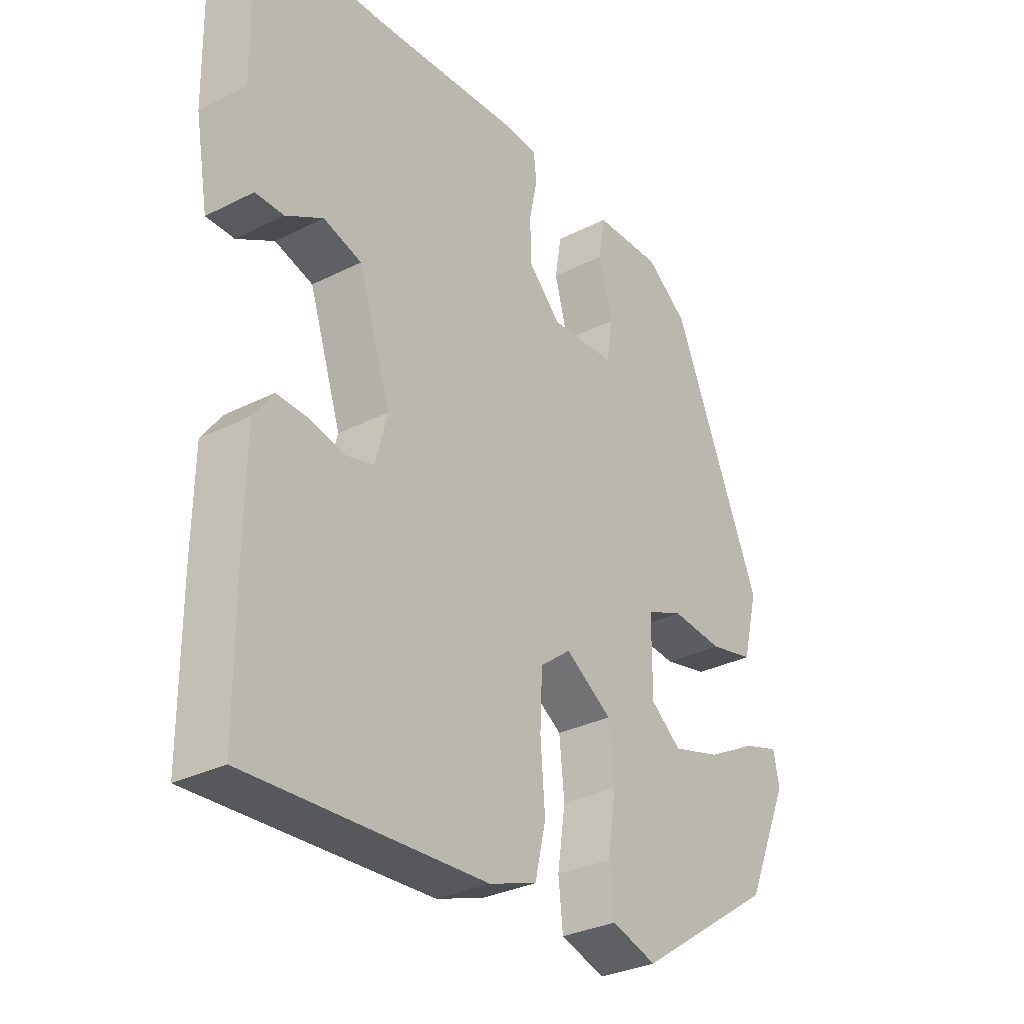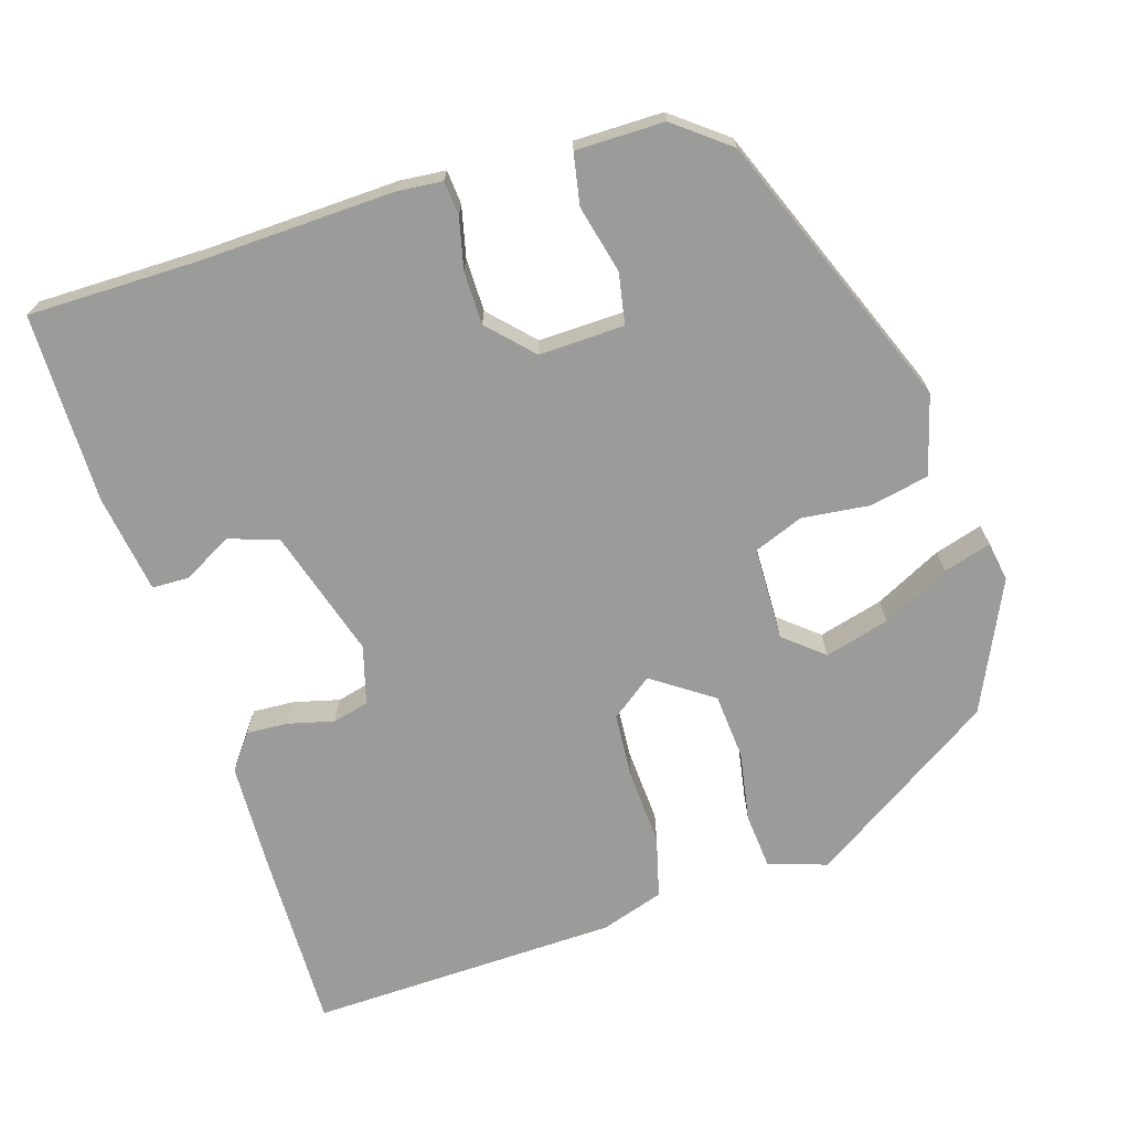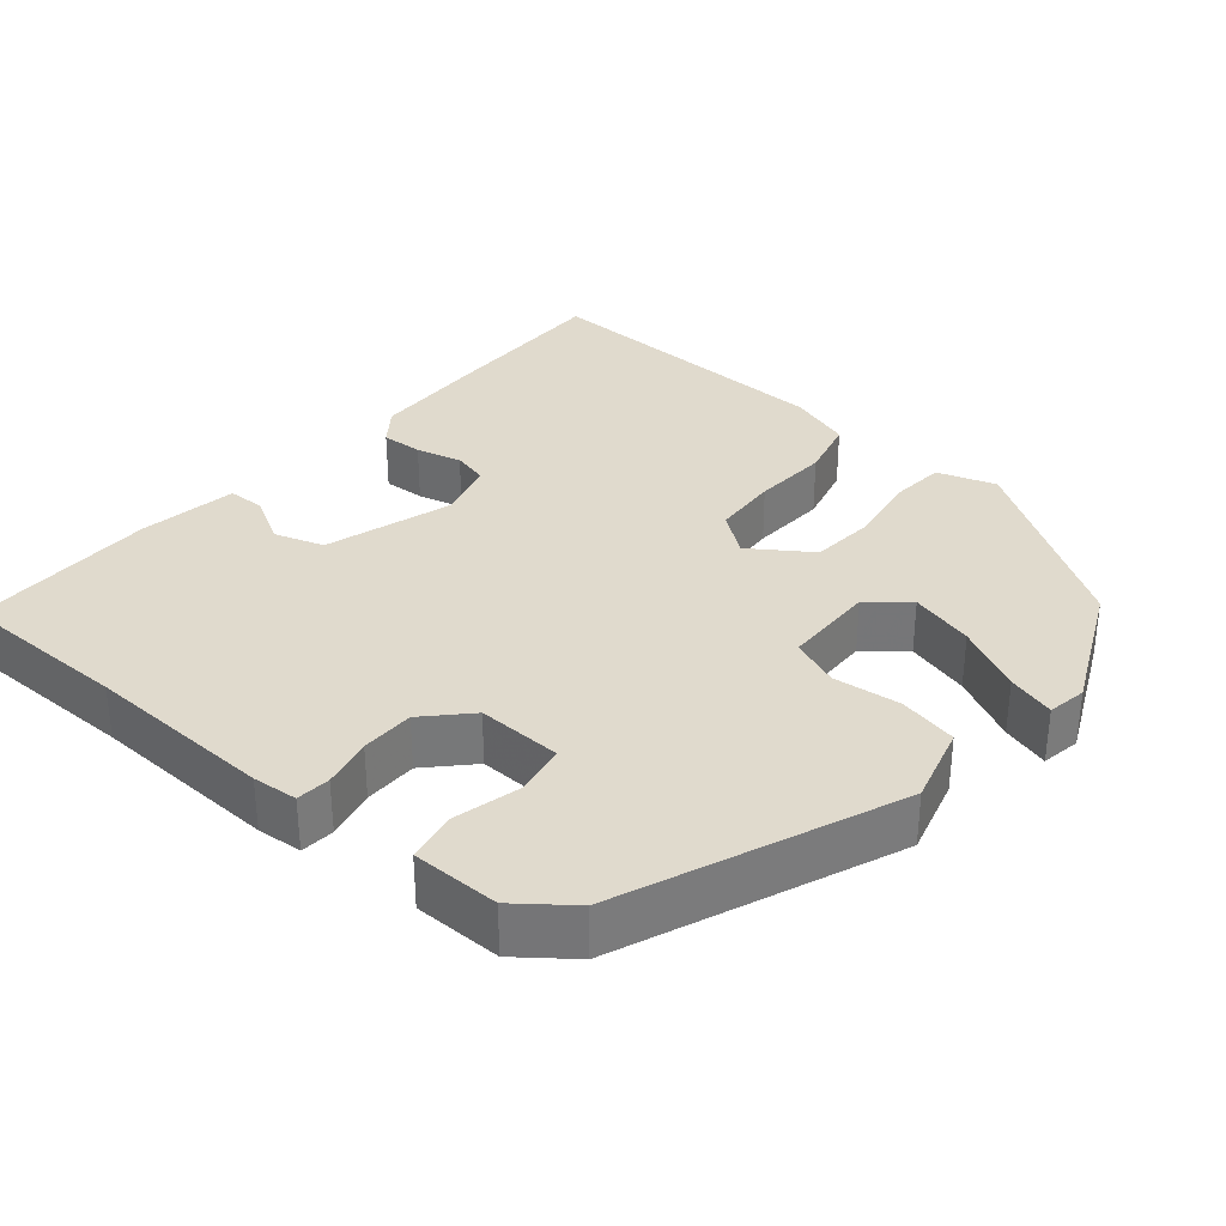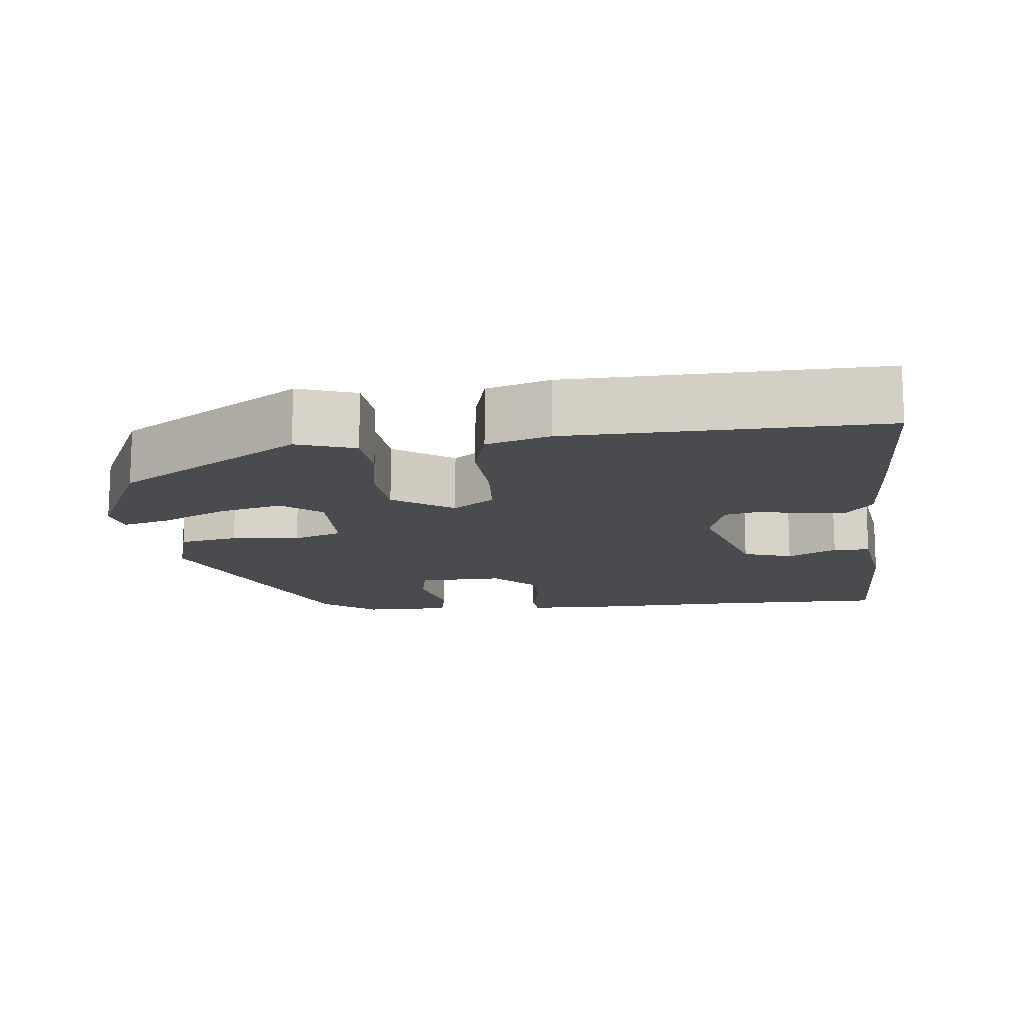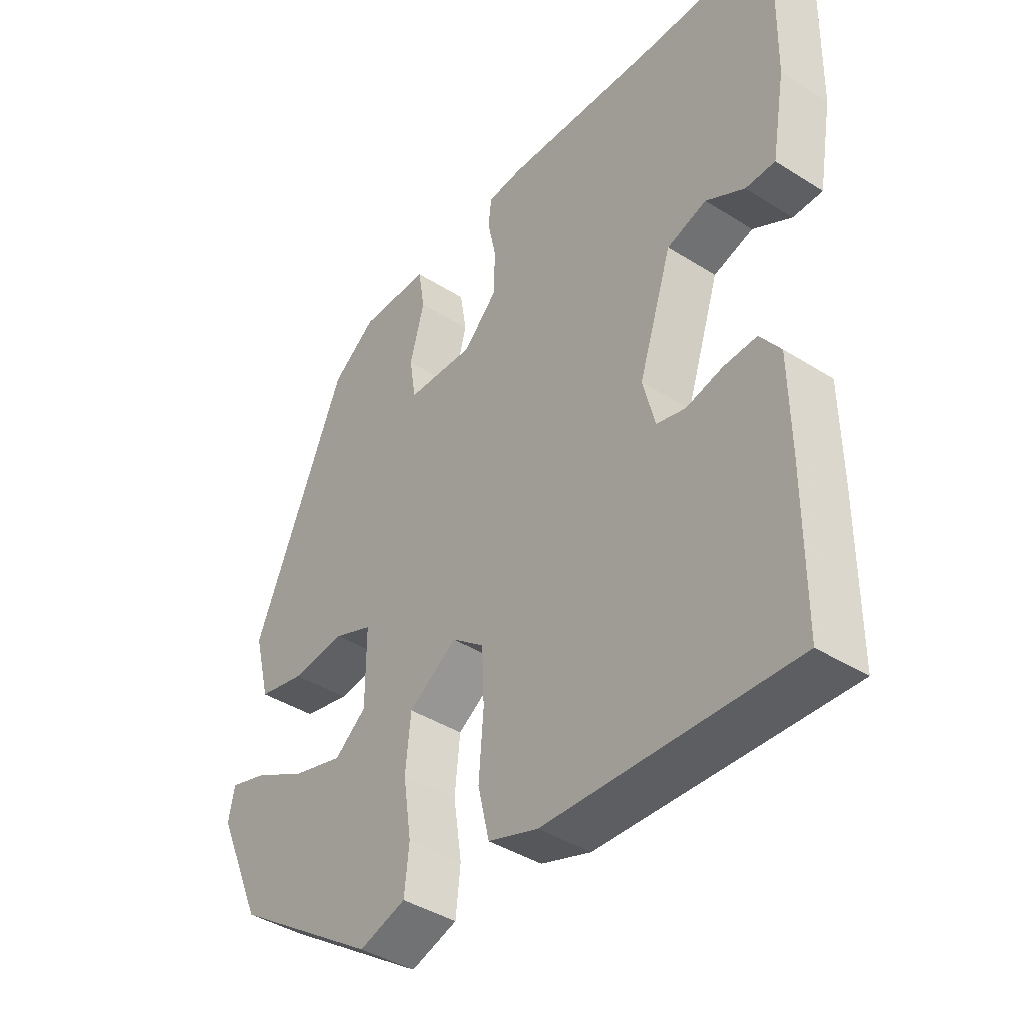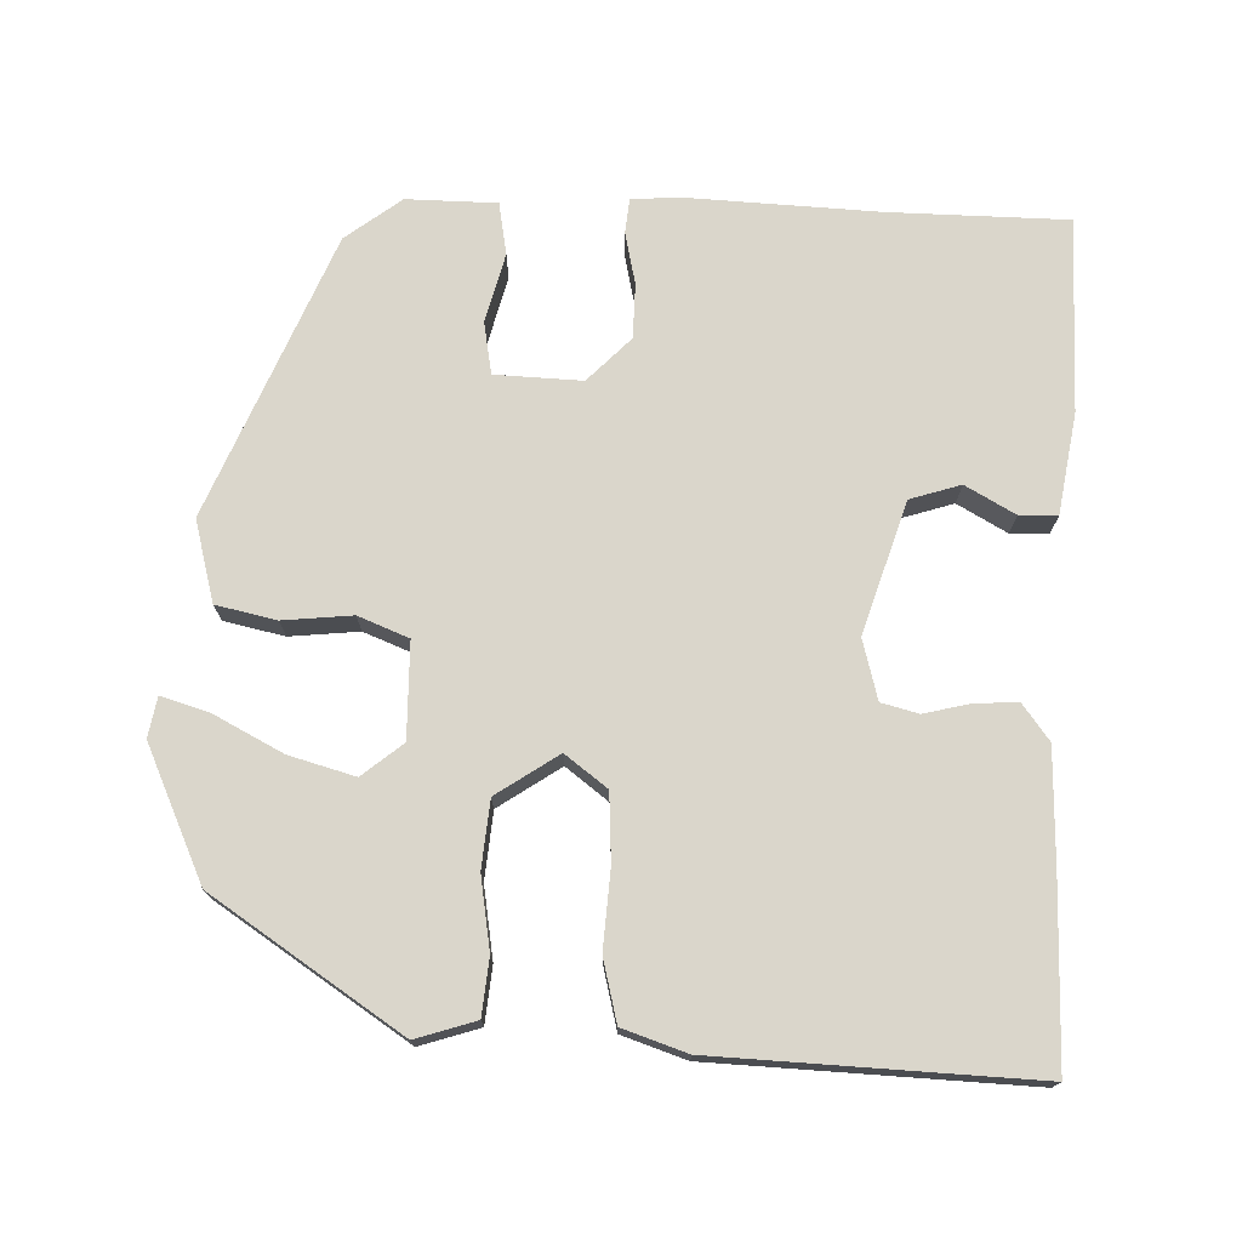
<metadata>
{"format":"obj","ext":"obj","renderer":"f3d","projection":"perspective","resolution":1024,"background":"white","views":[{"elev":-31.3,"azim":-54.3,"up":"+Z"},{"elev":-69.6,"azim":16.0,"up":"+Y"},{"elev":33.1,"azim":39.0,"up":"+Y"},{"elev":-13.9,"azim":-175.4,"up":"+Y"},{"elev":-41.3,"azim":-127.5,"up":"+Z"},{"elev":74.1,"azim":-178.9,"up":"+Y"}]}
</metadata>
<code>
v 0.467 0.07 -0.347
v 0.225 0.07 -0.512
v 0.147 0.07 -0.488
v 0.139 0.07 -0.415
v 0.153 0.07 -0.321
v 0.144 0.07 -0.234
v 0.063 0.07 -0.181
v 0.009 0.07 -0.223
v 0.005 0.07 -0.311
v 0.013 0.07 -0.412
v -0.006 0.07 -0.493
v -0.089 0.07 -0.522
v -0.5 0.07 -0.544
v -0.501 0.07 -0.307
v -0.499 0.07 -0.158
v -0.465 0.07 -0.111
v -0.41 0.07 -0.113
v -0.349 0.07 -0.127
v -0.301 0.07 -0.114
v -0.281 0.07 -0.036
v -0.337 0.07 0.134
v -0.403 0.07 0.154
v -0.467 0.07 0.117
v -0.516 0.07 0.117
v -0.539 0.07 0.248
v -0.544 0.07 0.499
v -0.313 0.07 0.505
v -0.061 0.07 0.52
v -0.001 0.07 0.516
v 0.004 0.07 0.471
v -0.01 0.07 0.404
v -0.008 0.07 0.333
v 0.048 0.07 0.277
v 0.161 0.07 0.283
v 0.172 0.07 0.351
v 0.148 0.07 0.44
v 0.159 0.07 0.508
v 0.276 0.07 0.511
v 0.349 0.07 0.457
v 0.504 0.07 0.095
v 0.477 0.07 -0.011
v 0.399 0.07 -0.029
v 0.309 0.07 -0.021
v 0.244 0.07 -0.048
v 0.244 0.07 -0.172
v 0.297 0.07 -0.214
v 0.382 0.07 -0.189
v 0.47 0.07 -0.142
v 0.533 0.07 -0.122
v 0.543 0.07 -0.174
v 0.467 0 -0.347
v 0.225 0 -0.512
v 0.147 0 -0.488
v 0.139 0 -0.415
v 0.153 0 -0.321
v 0.144 0 -0.234
v 0.063 0 -0.181
v 0.009 0 -0.223
v 0.005 0 -0.311
v 0.013 0 -0.412
v -0.006 0 -0.493
v -0.089 0 -0.522
v -0.5 0 -0.544
v -0.501 0 -0.307
v -0.499 0 -0.158
v -0.465 0 -0.111
v -0.41 0 -0.113
v -0.349 0 -0.127
v -0.301 0 -0.114
v -0.281 0 -0.036
v -0.337 0 0.134
v -0.403 0 0.154
v -0.467 0 0.117
v -0.516 0 0.117
v -0.539 0 0.248
v -0.544 0 0.499
v -0.313 0 0.505
v -0.061 0 0.52
v -0.001 0 0.516
v 0.004 0 0.471
v -0.01 0 0.404
v -0.008 0 0.333
v 0.048 0 0.277
v 0.161 0 0.283
v 0.172 0 0.351
v 0.148 0 0.44
v 0.159 0 0.508
v 0.276 0 0.511
v 0.349 0 0.457
v 0.504 0 0.095
v 0.477 0 -0.011
v 0.399 0 -0.029
v 0.309 0 -0.021
v 0.244 0 -0.048
v 0.244 0 -0.172
v 0.297 0 -0.214
v 0.382 0 -0.189
v 0.47 0 -0.142
v 0.533 0 -0.122
v 0.543 0 -0.174
f 47 48 49 50
f 46 47 50 1
f 40 41 42 43
f 40 43 44
f 39 40 44
f 38 39 44
f 35 36 37 38
f 34 35 38 44
f 33 34 44 45
f 28 29 30 31
f 27 28 31 32
f 22 23 24 25
f 21 22 25 26
f 15 16 17 18
f 13 14 15 18
f 13 18 19
f 12 13 19
f 9 10 11 12
f 8 9 12 19
f 7 8 19 20
f 2 3 4 5
f 46 1 2 5
f 45 46 5 6
f 21 26 27 32
f 7 20 21 32
f 32 33 45
f 6 7 32 45
f 100 99 98 97
f 51 100 97 96
f 93 92 91 90
f 94 93 90
f 94 90 89
f 94 89 88
f 88 87 86 85
f 94 88 85 84
f 95 94 84 83
f 81 80 79 78
f 82 81 78 77
f 75 74 73 72
f 76 75 72 71
f 68 67 66 65
f 68 65 64 63
f 69 68 63
f 69 63 62
f 62 61 60 59
f 69 62 59 58
f 70 69 58 57
f 55 54 53 52
f 55 52 51 96
f 56 55 96 95
f 82 77 76 71
f 82 71 70 57
f 95 83 82
f 95 82 57 56
f 1 51 52 2
f 2 52 53 3
f 3 53 54 4
f 4 54 55 5
f 5 55 56 6
f 6 56 57 7
f 7 57 58 8
f 8 58 59 9
f 9 59 60 10
f 10 60 61 11
f 11 61 62 12
f 12 62 63 13
f 13 63 64 14
f 14 64 65 15
f 15 65 66 16
f 16 66 67 17
f 17 67 68 18
f 18 68 69 19
f 19 69 70 20
f 20 70 71 21
f 21 71 72 22
f 22 72 73 23
f 23 73 74 24
f 24 74 75 25
f 25 75 76 26
f 26 76 77 27
f 27 77 78 28
f 28 78 79 29
f 29 79 80 30
f 30 80 81 31
f 31 81 82 32
f 32 82 83 33
f 33 83 84 34
f 34 84 85 35
f 35 85 86 36
f 36 86 87 37
f 37 87 88 38
f 38 88 89 39
f 39 89 90 40
f 40 90 91 41
f 41 91 92 42
f 42 92 93 43
f 43 93 94 44
f 44 94 95 45
f 45 95 96 46
f 46 96 97 47
f 47 97 98 48
f 48 98 99 49
f 49 99 100 50
f 50 100 51 1

</code>
